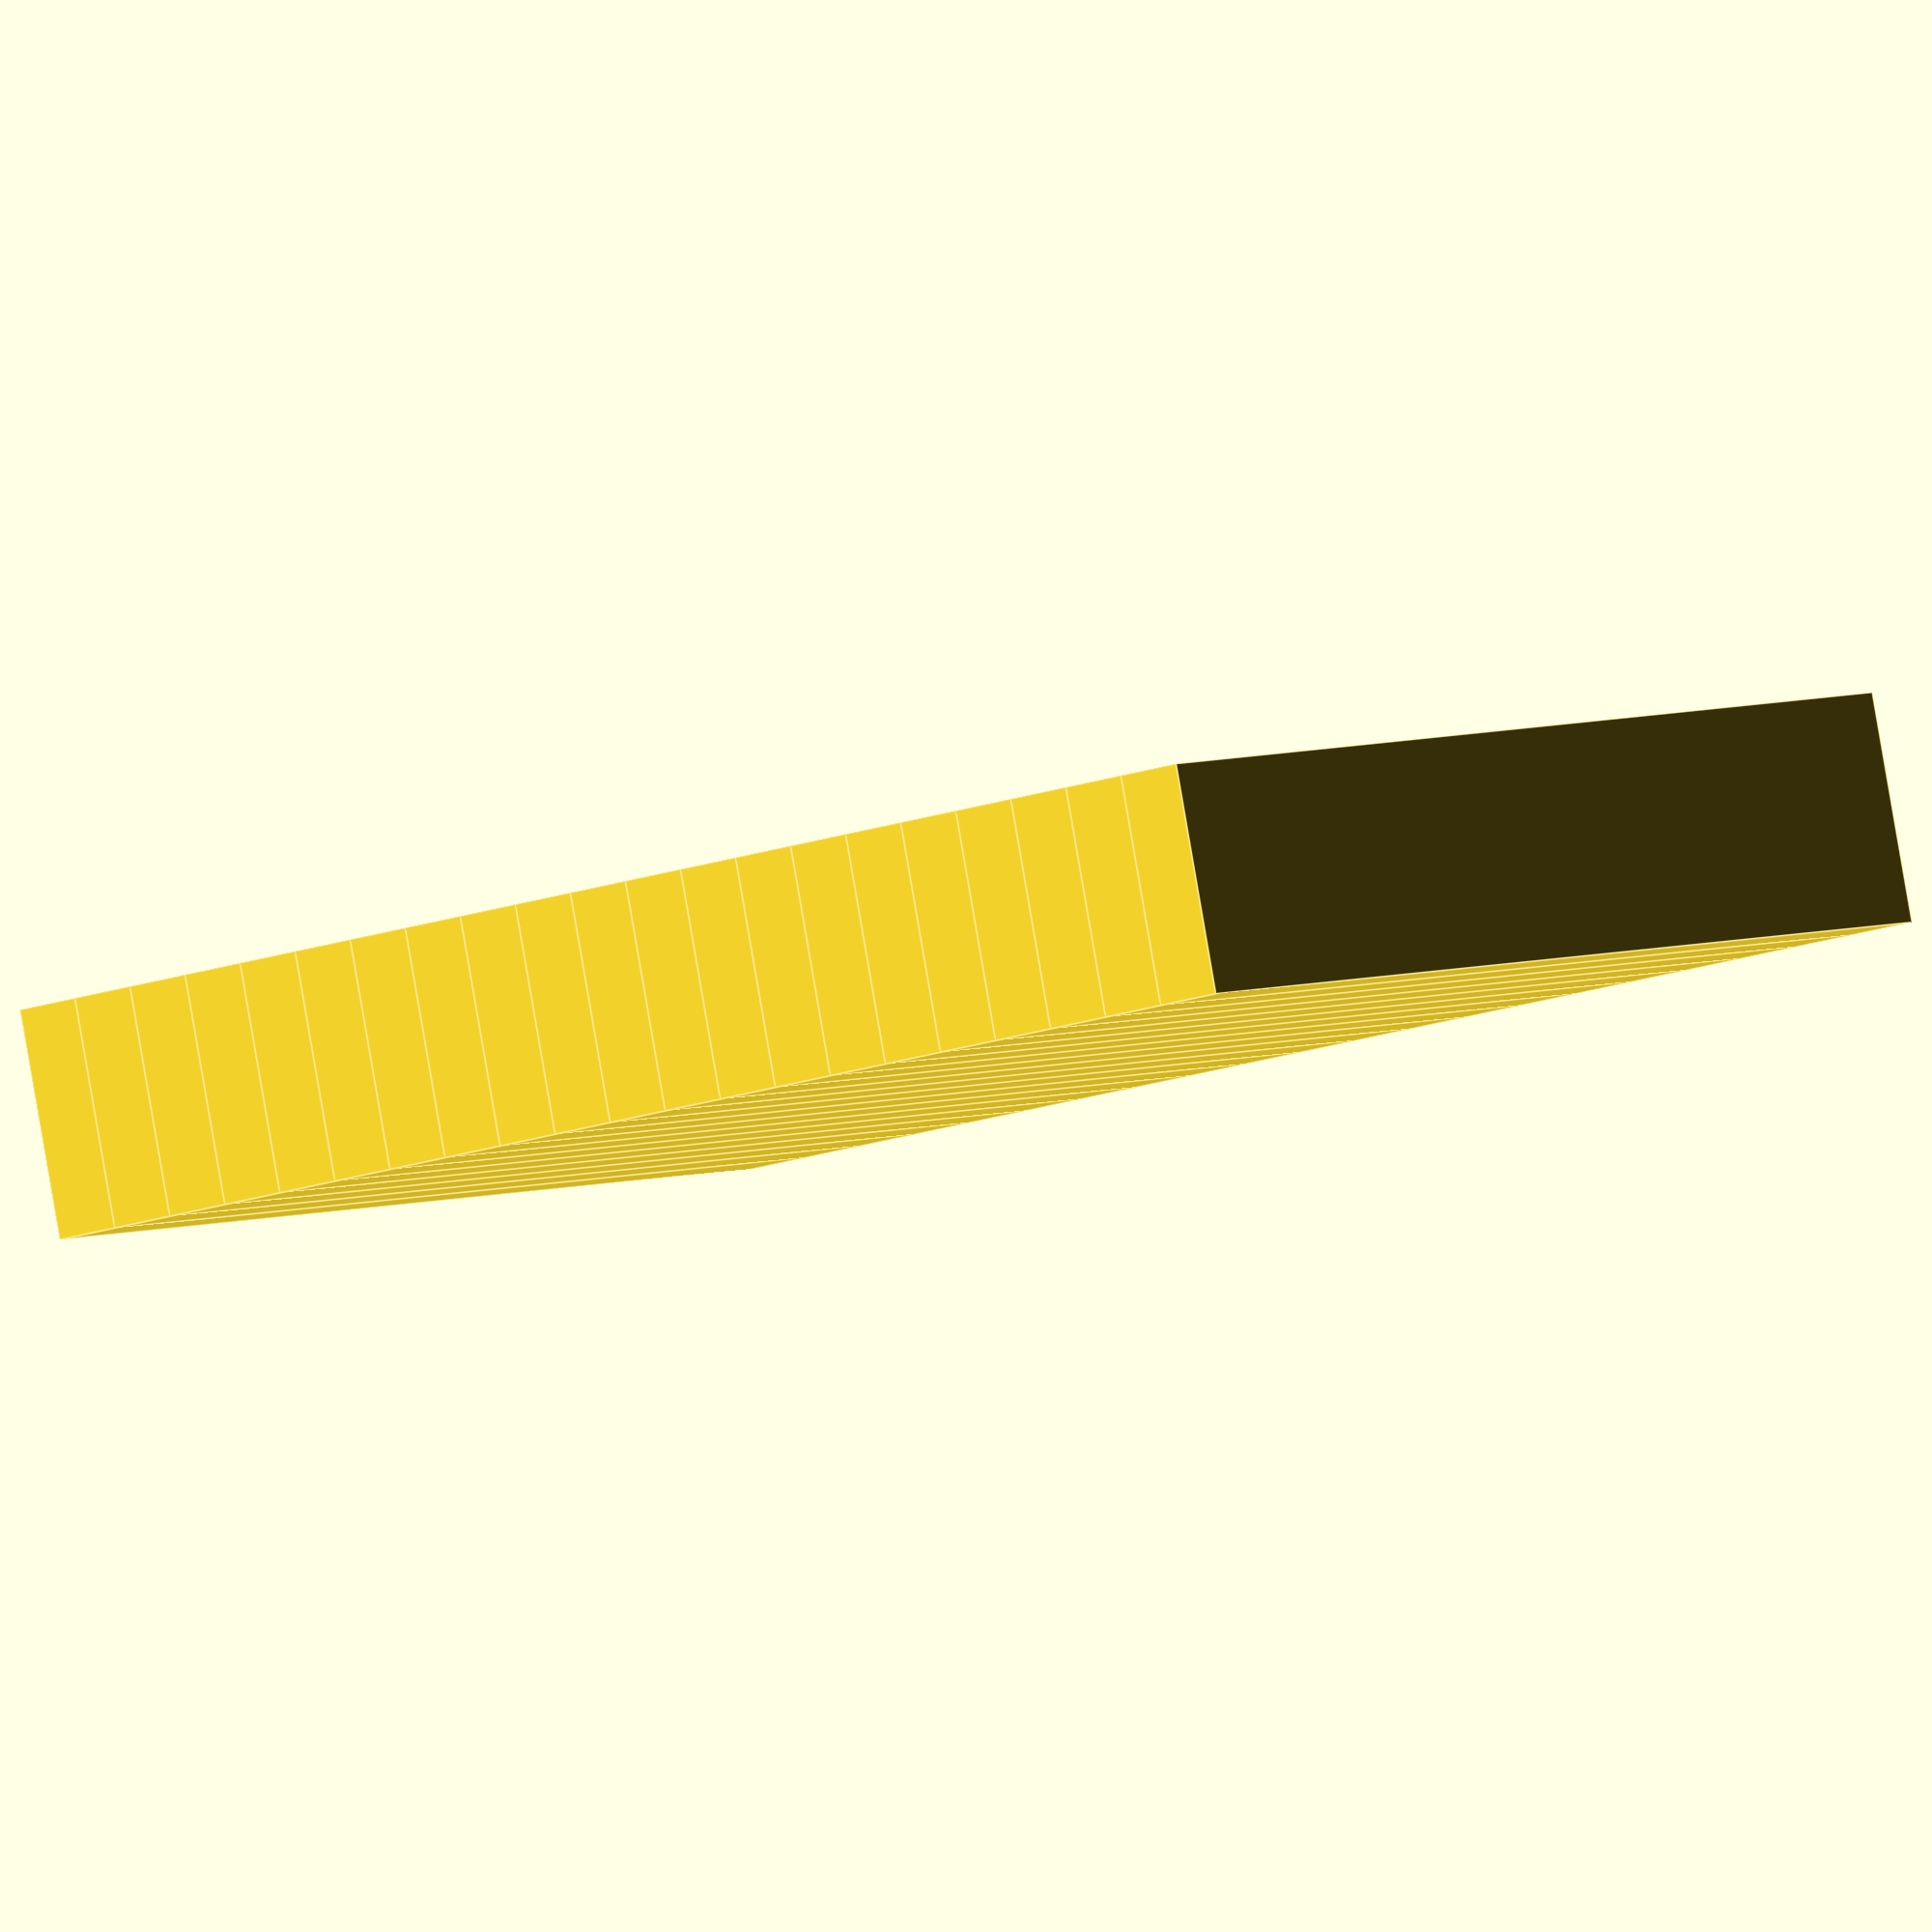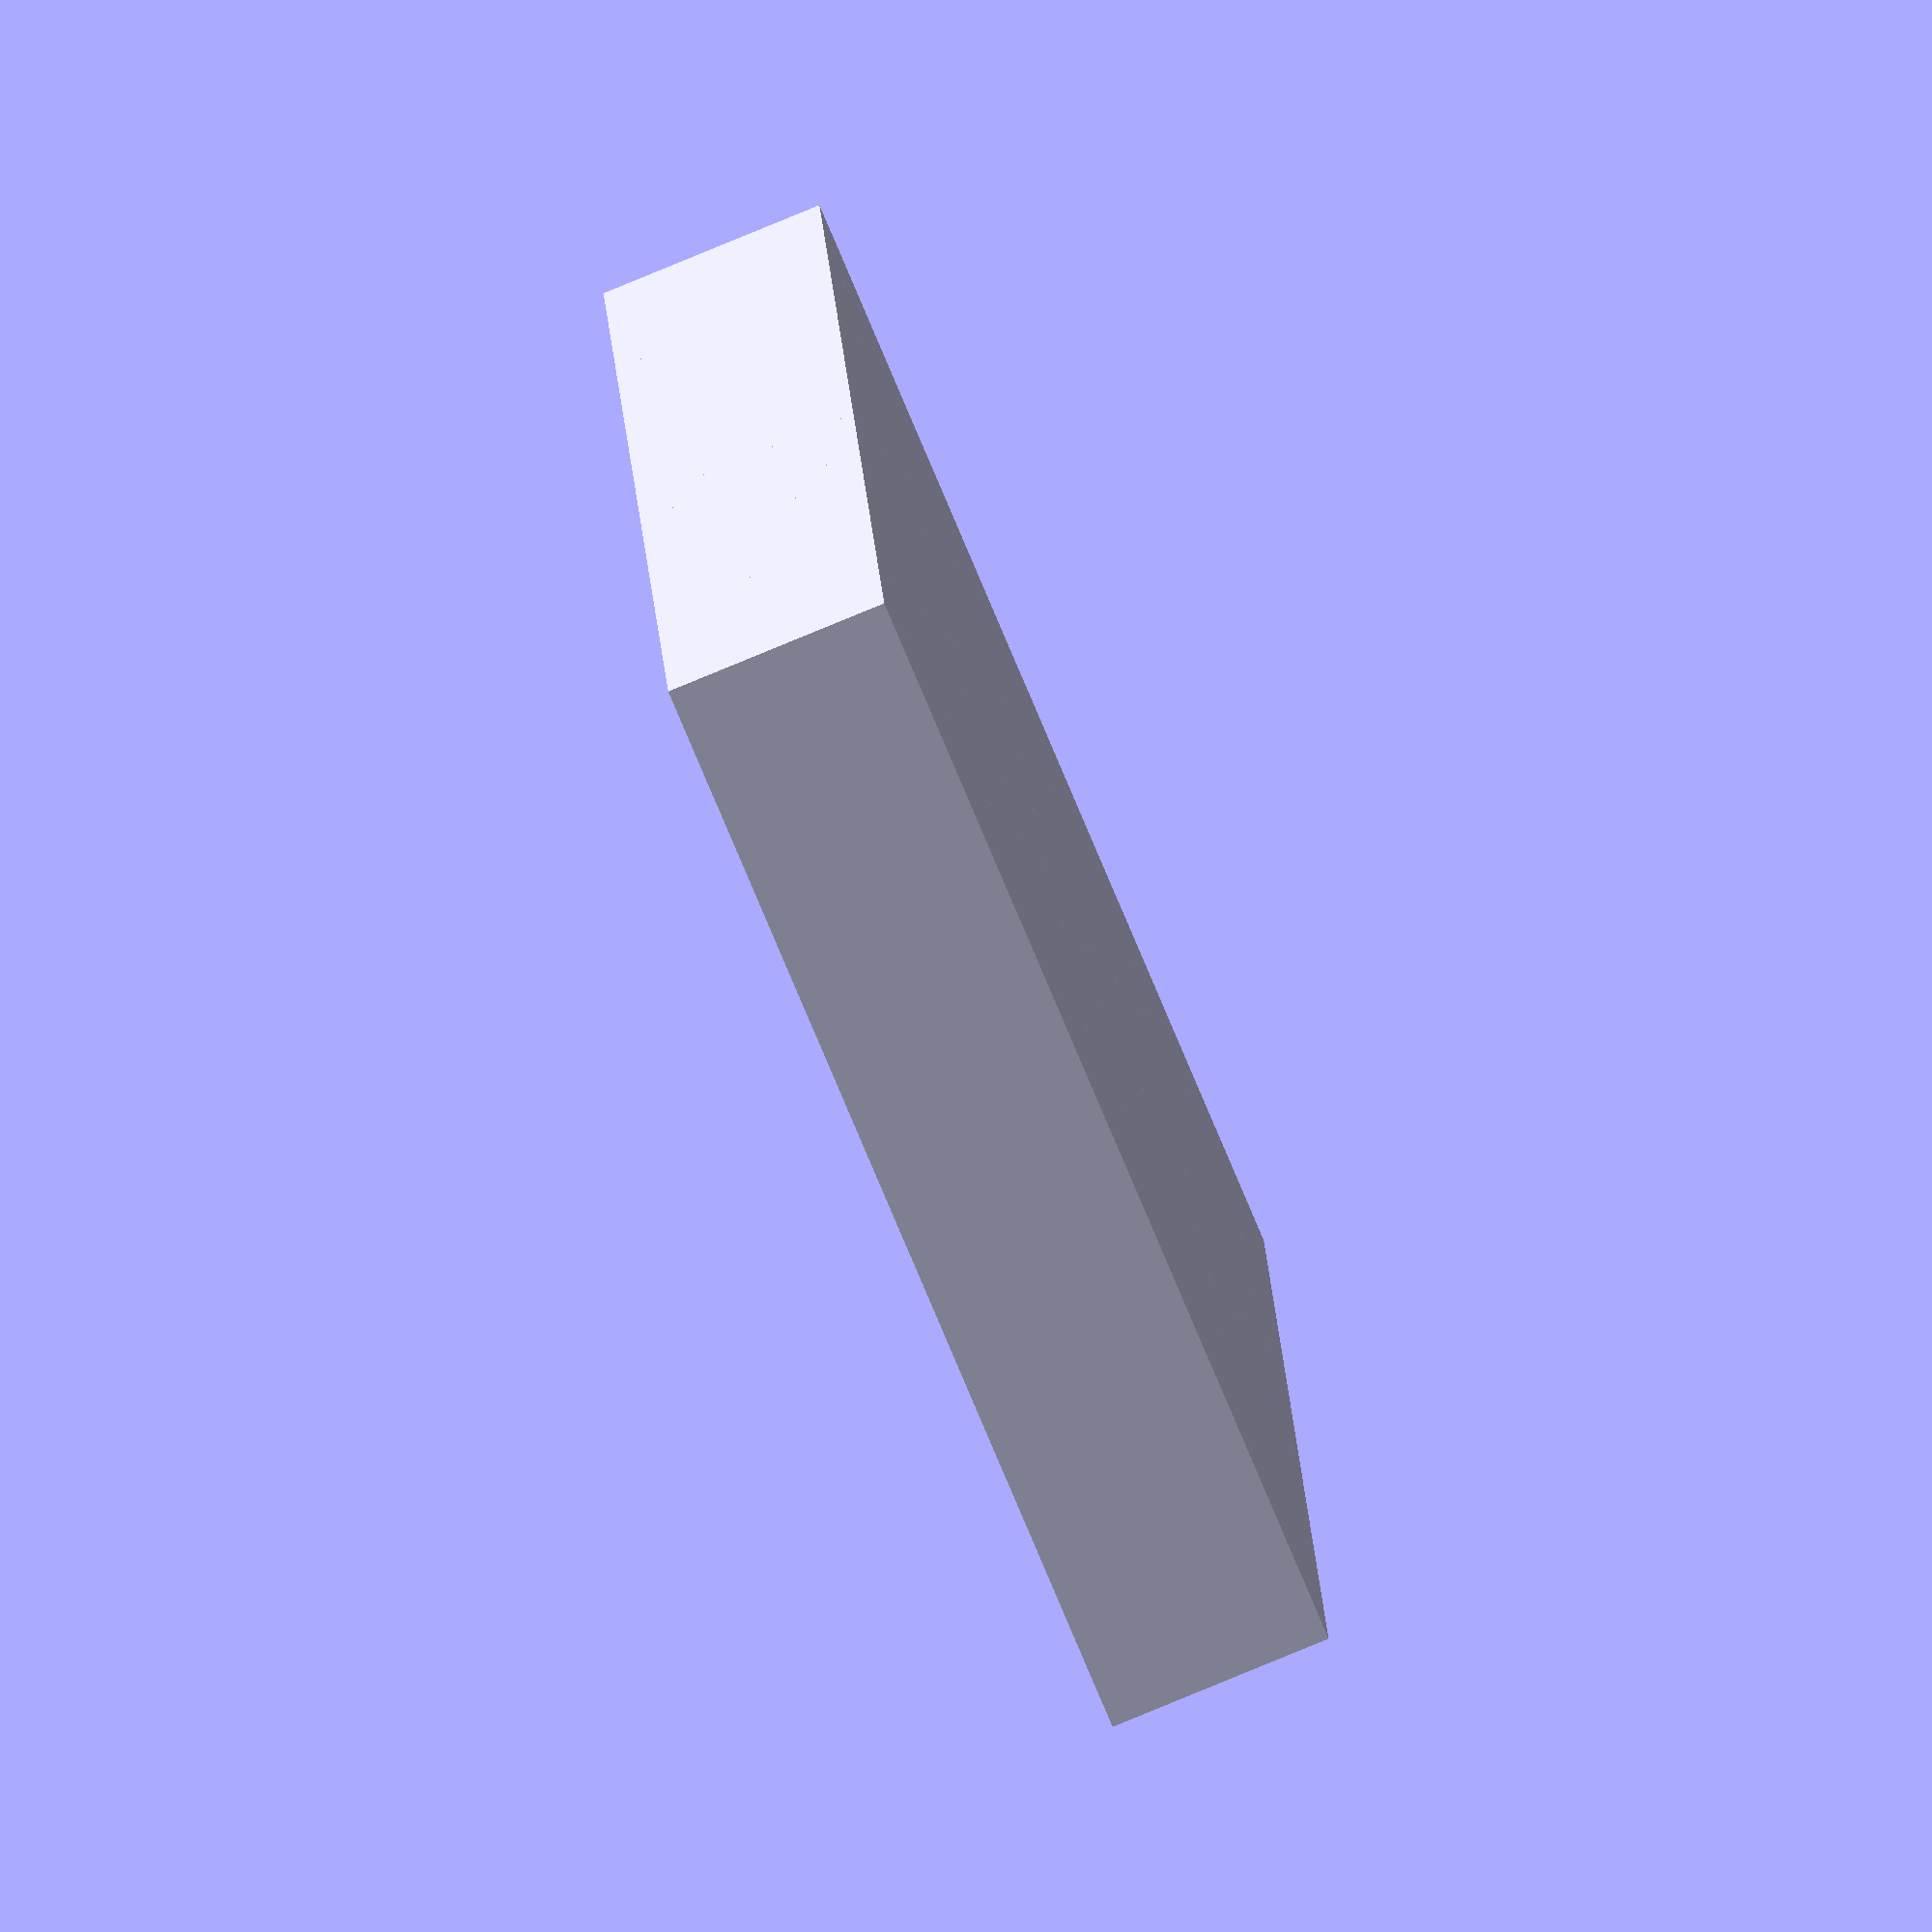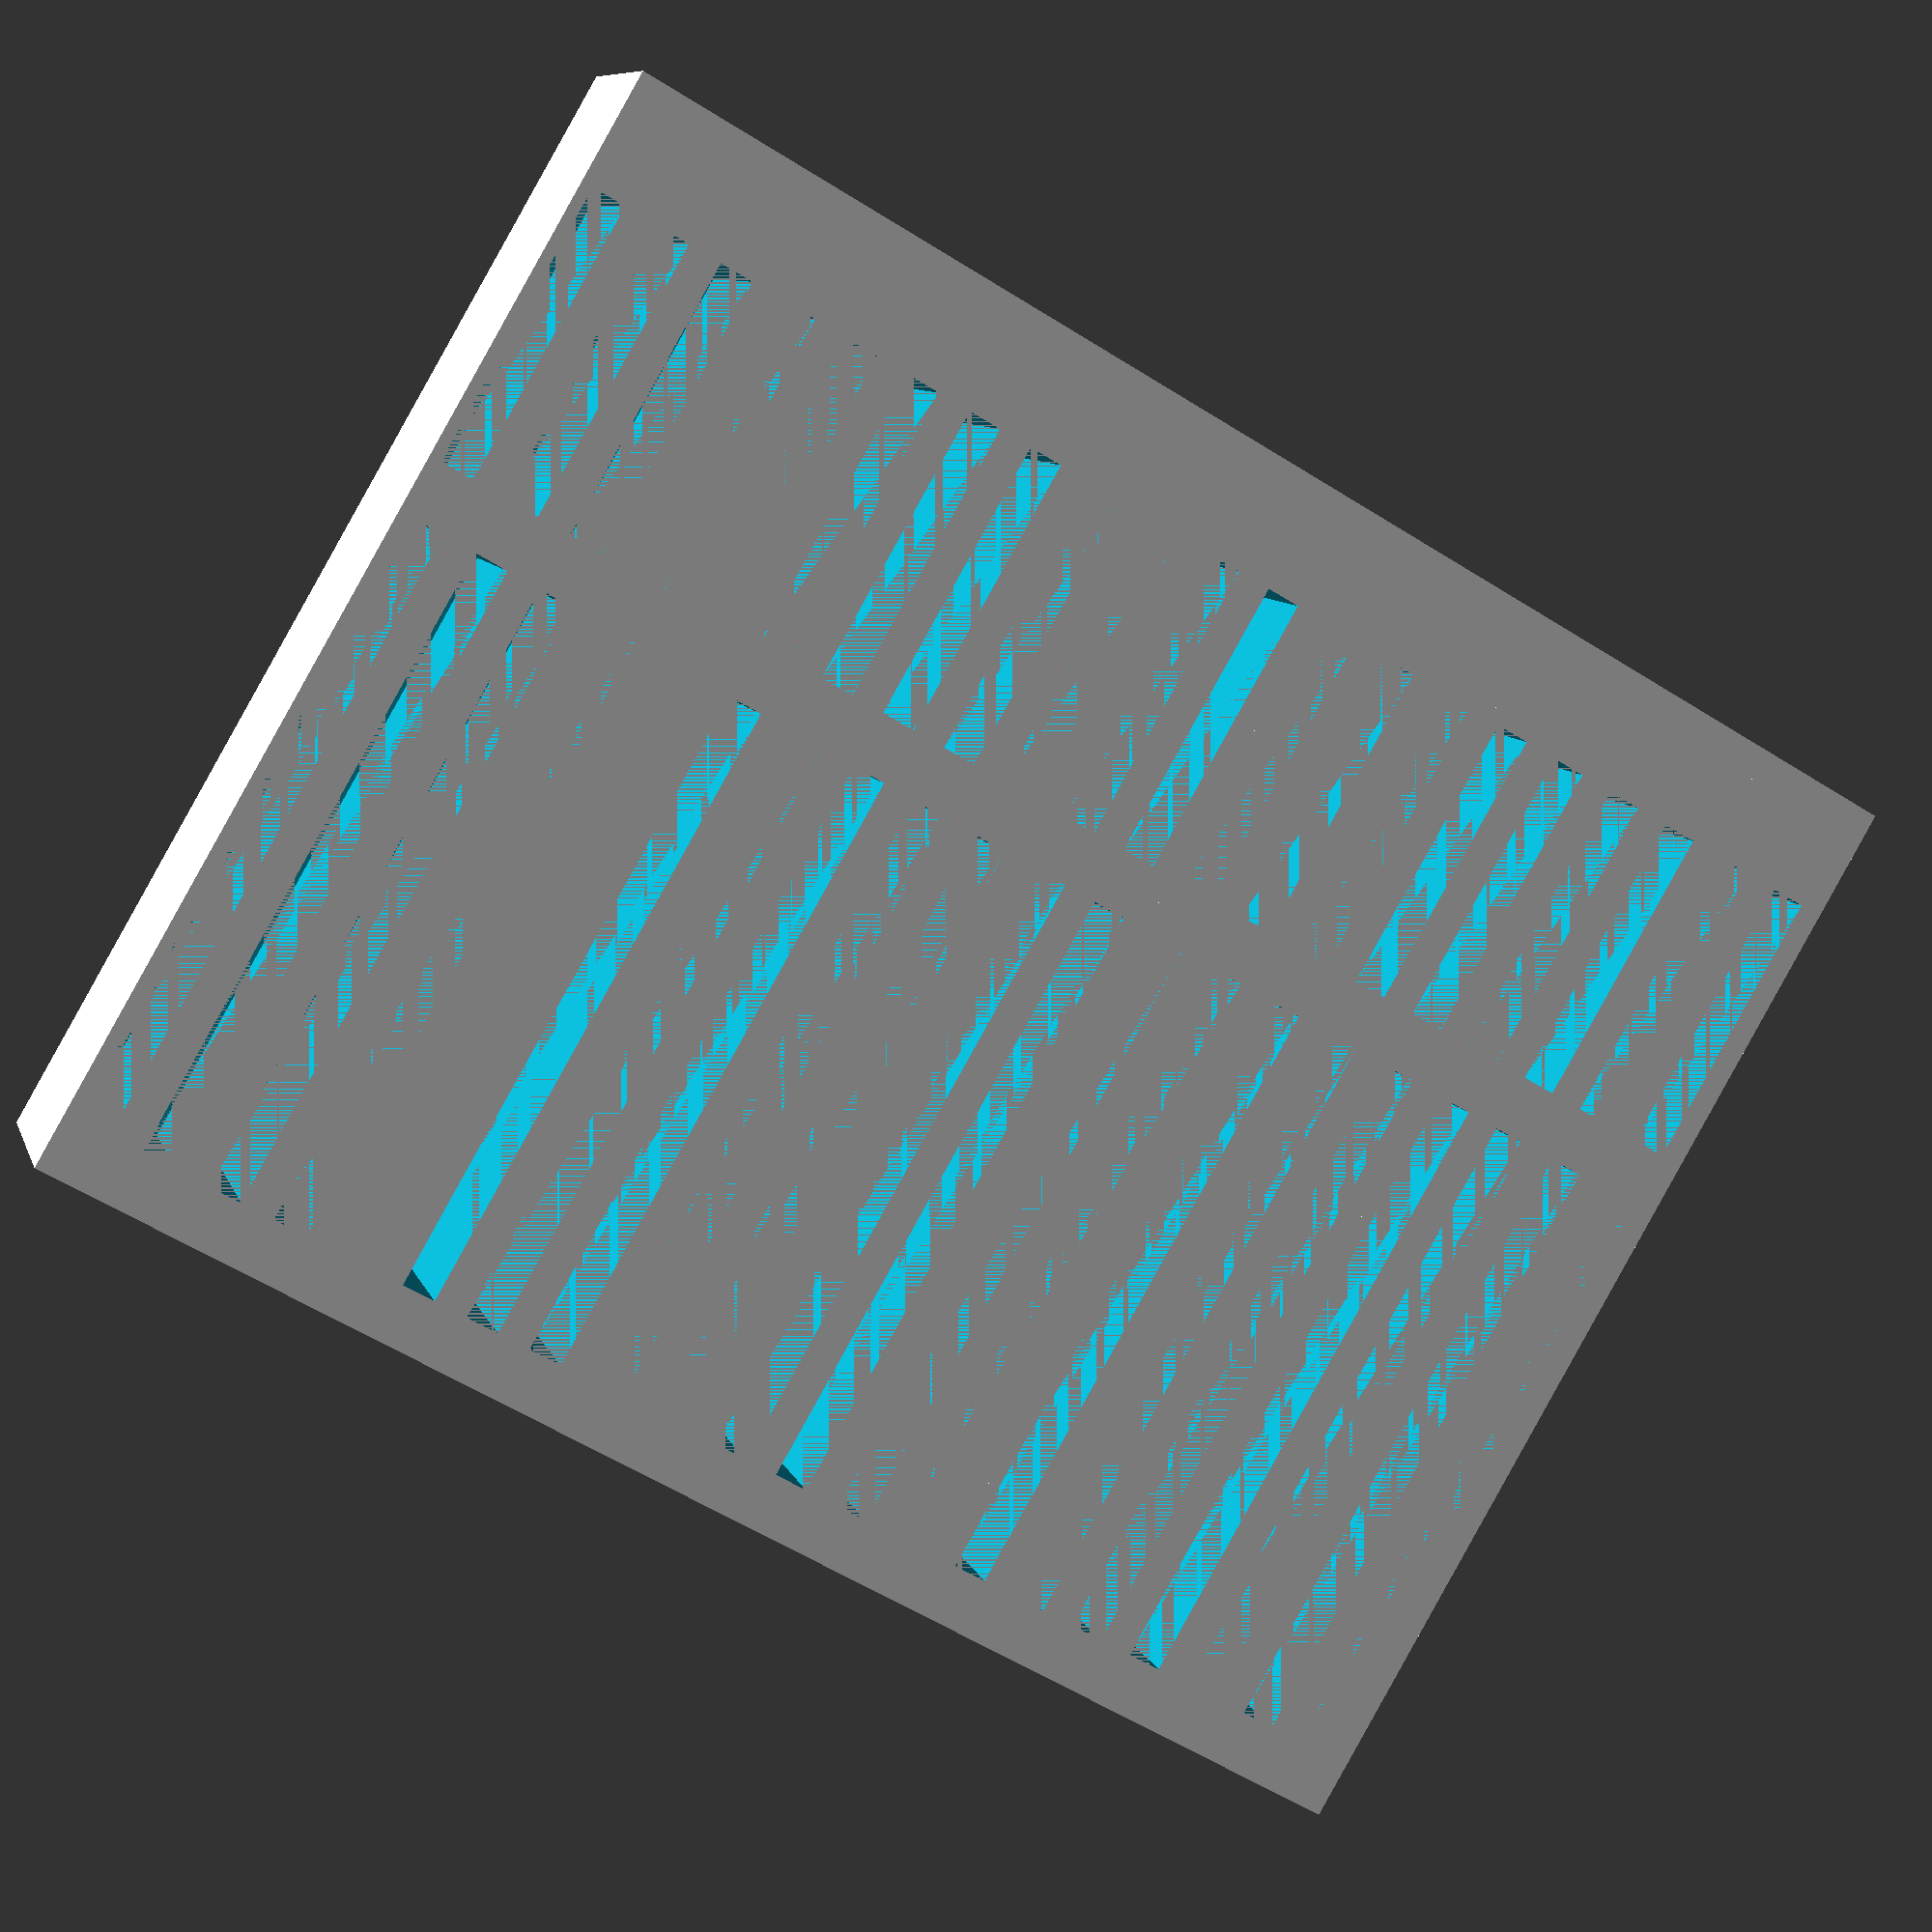
<openscad>
//use("text");

width = 100;
length = 6;
height = 20;

slotDepth = 15;

module slot(slotno=0)
{   
    translate([0,(slotno * length),0]){
           translate([1,1,40]) {
                linear_extrude(height = 100) {
                    text(text = slotno, size = 20);
                }
            }
        
        difference(){
            cube([width,length,height]);
            // sd card slot
            translate([10, 1, 5]){
                cube([25,3,slotDepth]);
            }
            // ID slot
            translate([40, 1, 5]){
                cube([55,3,slotDepth]);
            }
            

        }
    }
}

//slot();


for(i = [0 : 20]) {
    slot(i);
}

</openscad>
<views>
elev=273.0 azim=307.2 roll=170.2 proj=o view=edges
elev=80.4 azim=186.6 roll=112.5 proj=o view=wireframe
elev=171.0 azim=300.2 roll=195.0 proj=p view=solid
</views>
